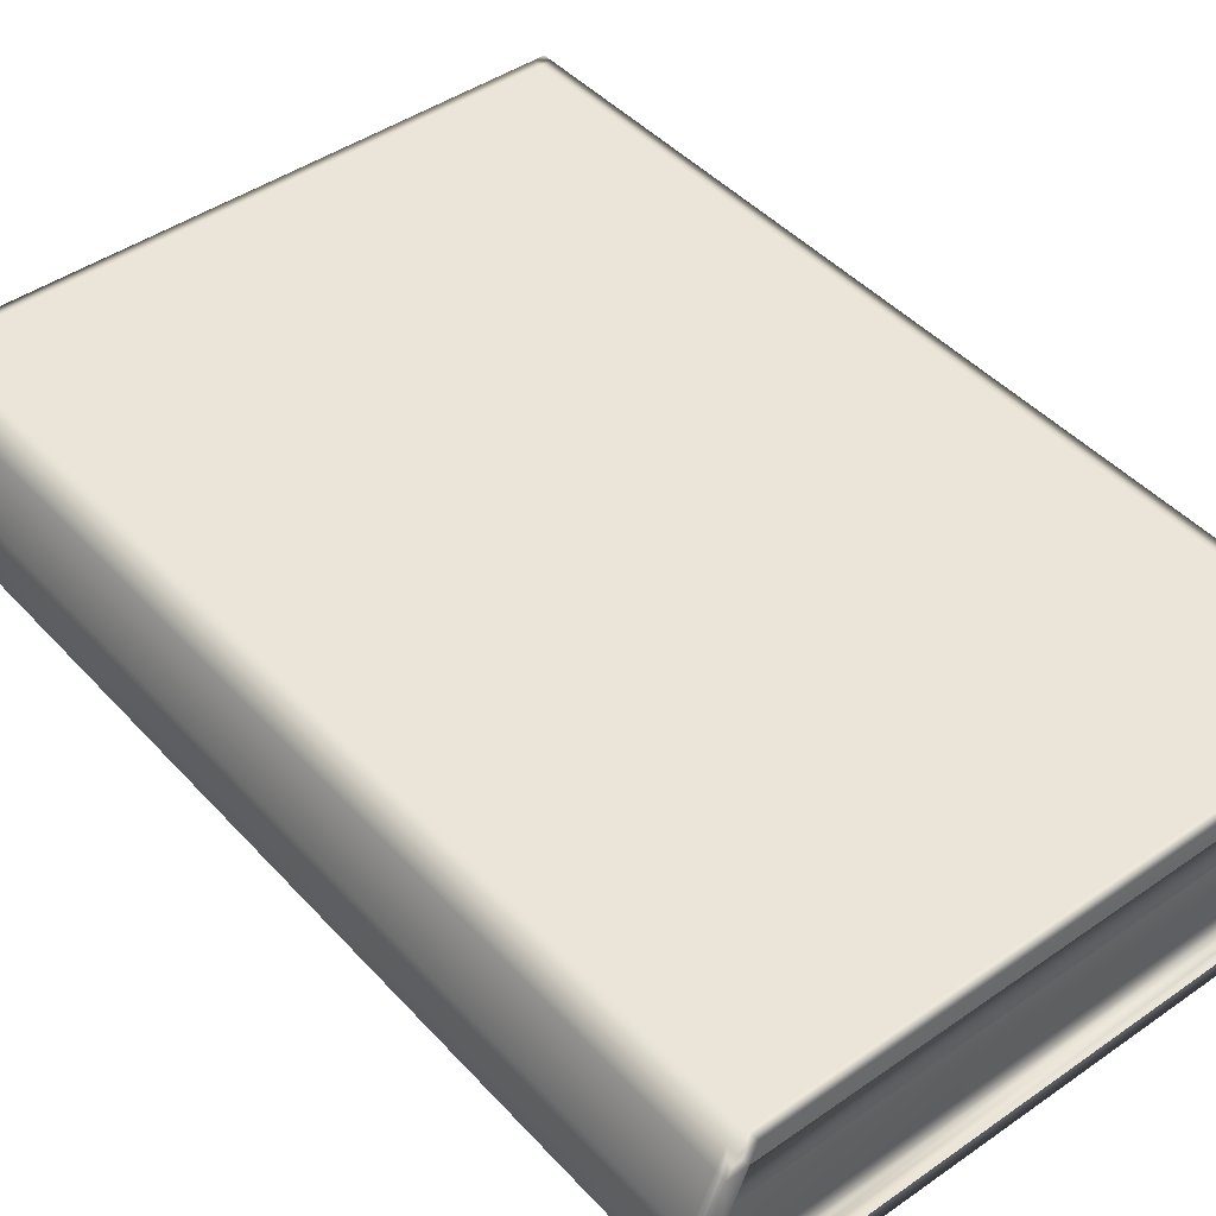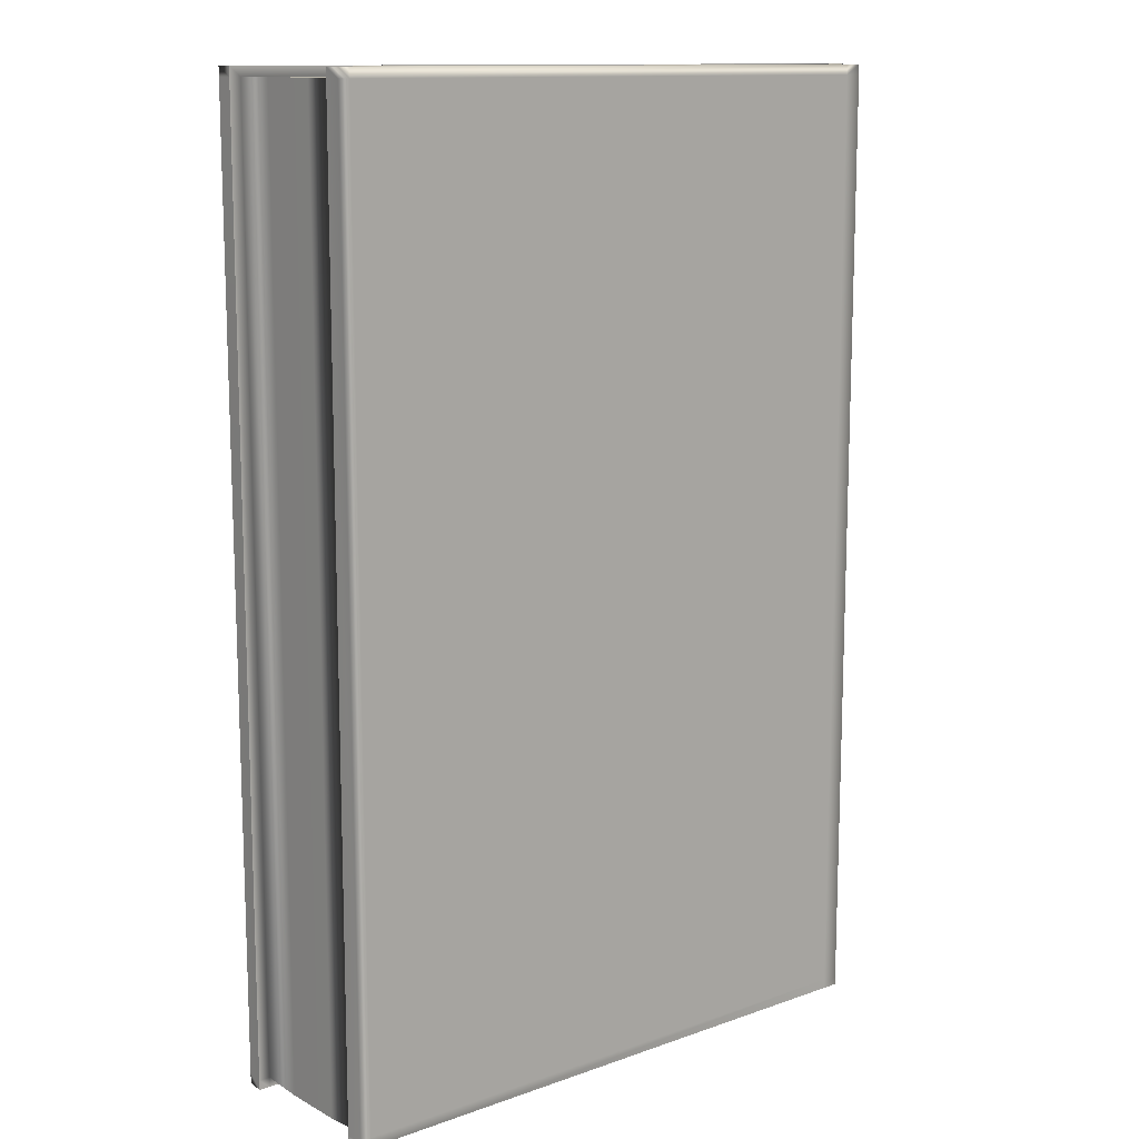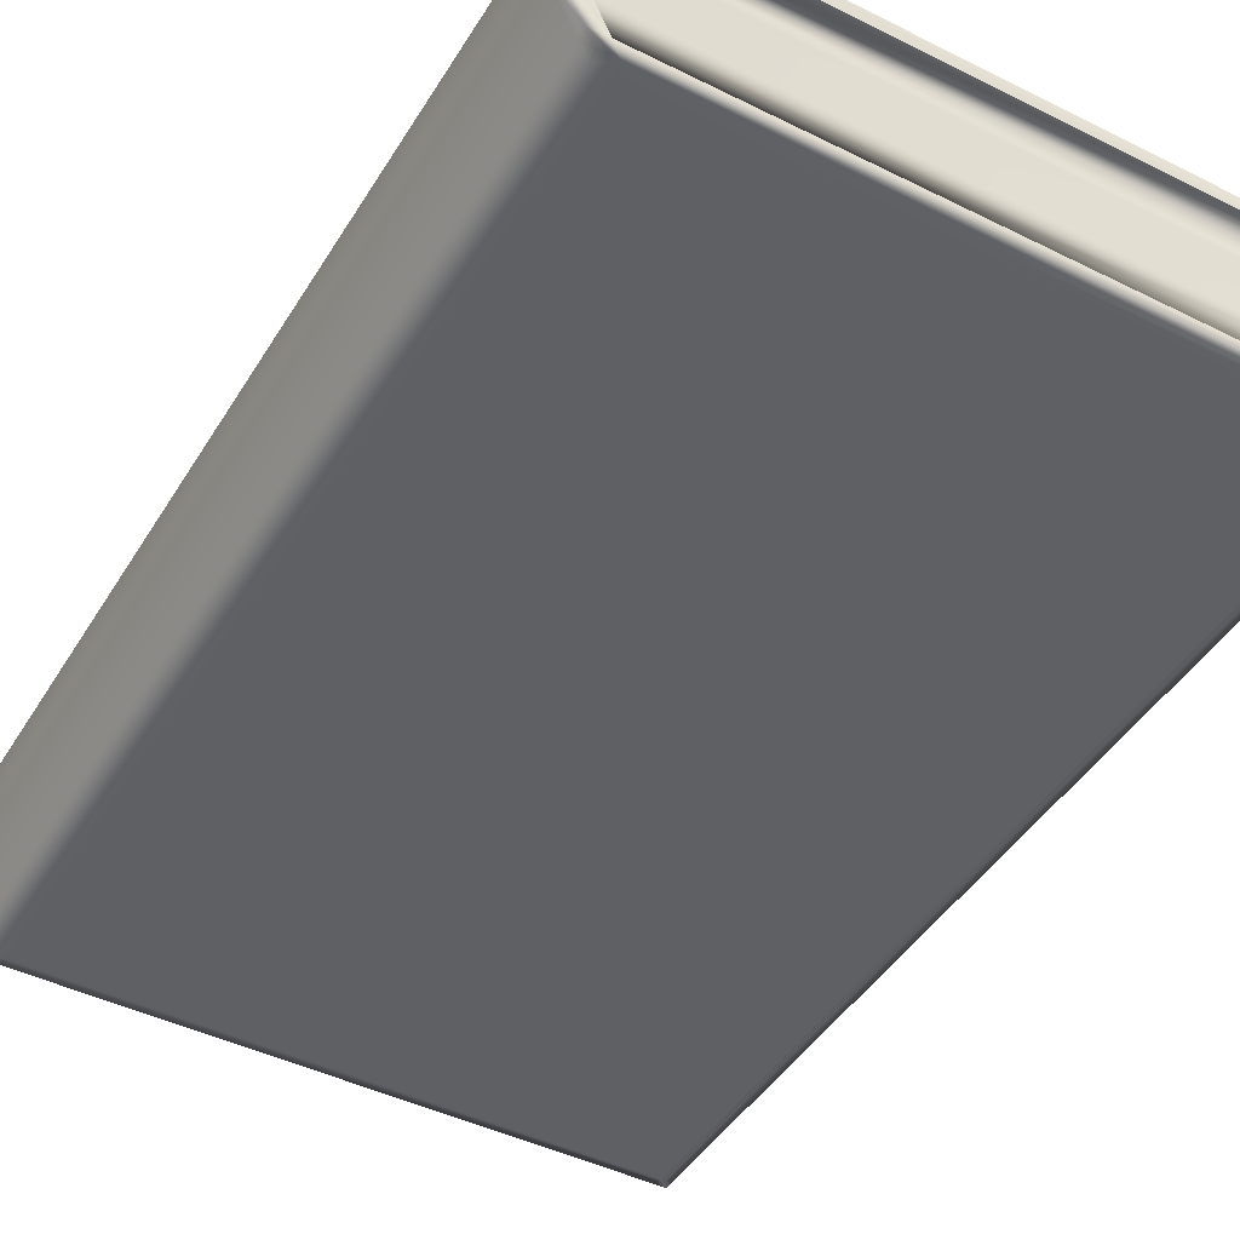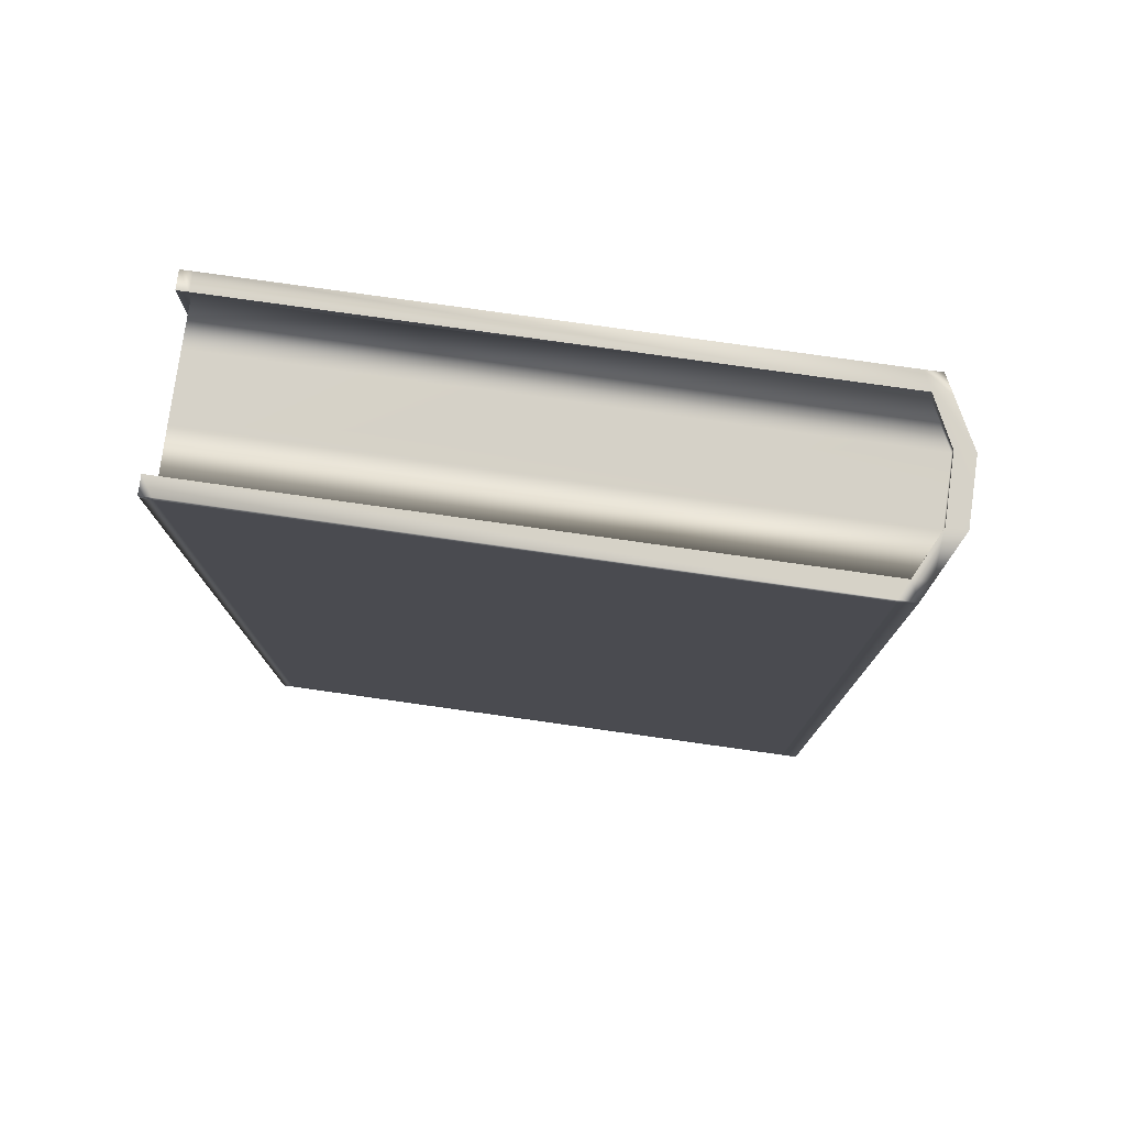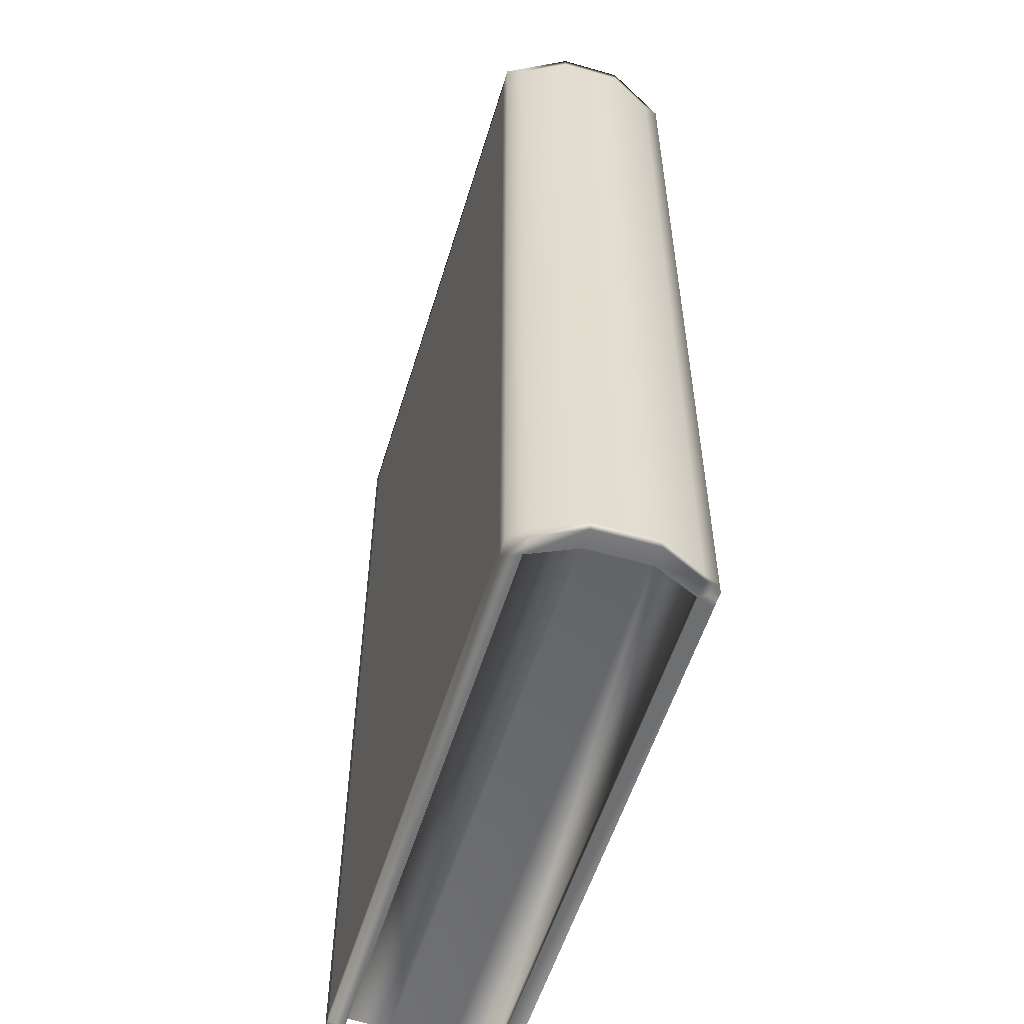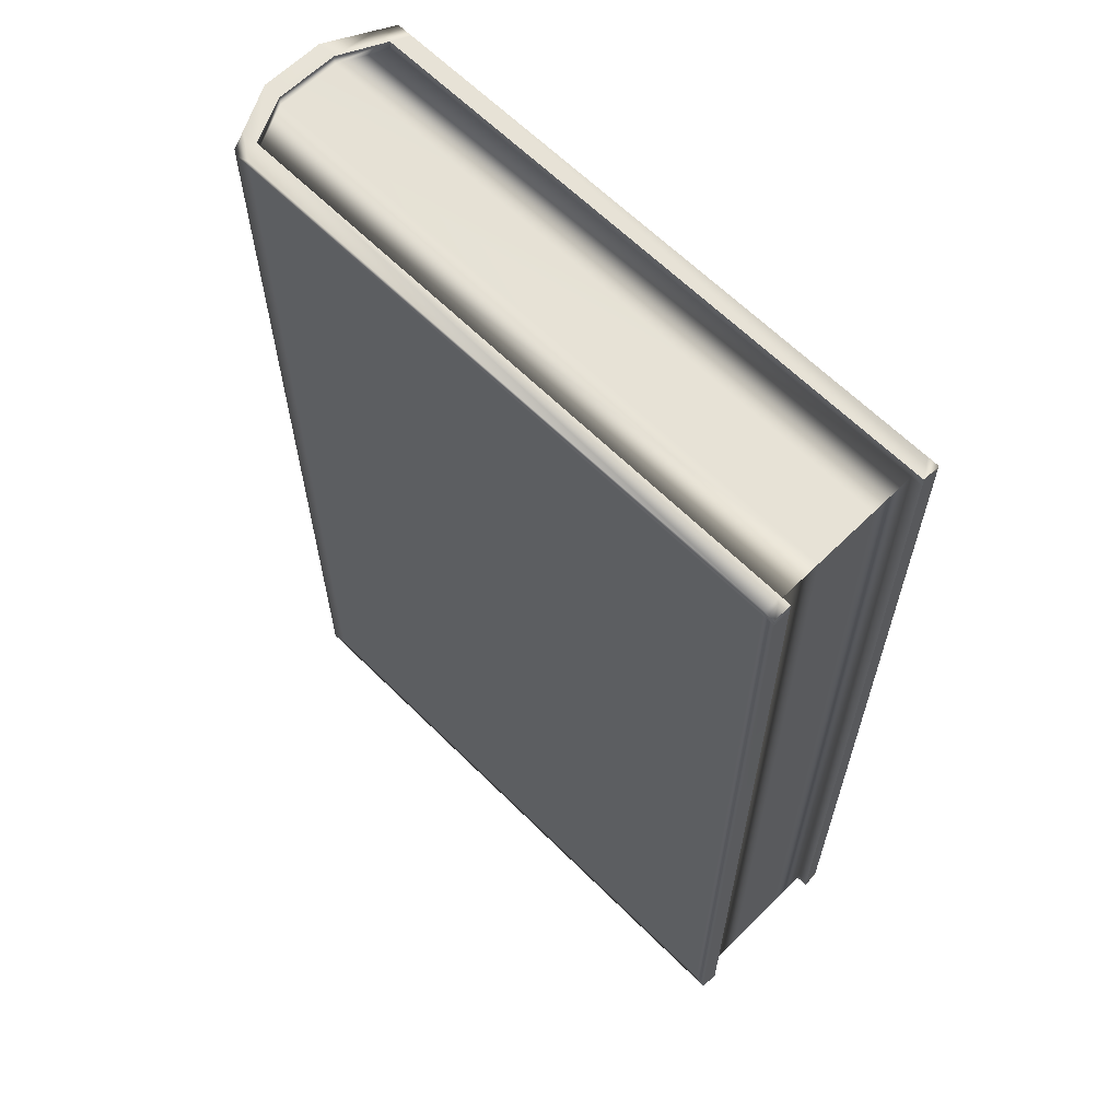
<metadata>
{"format":"obj","ext":"obj","renderer":"f3d","projection":"perspective","resolution":1024,"background":"white","views":[{"elev":44.6,"azim":-39.1,"up":"+Z"},{"elev":12.5,"azim":140.6,"up":"+Y"},{"elev":-45.0,"azim":-29.9,"up":"+Z"},{"elev":78.1,"azim":-172.0,"up":"+Y"},{"elev":-55.2,"azim":-106.8,"up":"+Y"},{"elev":63.2,"azim":45.1,"up":"+Y"}]}
</metadata>
<code>
o book11_Mesh.023
v 0.2746 -0.3926 -0.06328
v 0.2747 -0.3947 -0.02596
v 0.2746 -0.3926 0.06326
v 0.2747 -0.3947 0.02597
v 0.2737 0.393 0.02597
v 0.2736 0.3927 -0.06328
v 0.2737 0.393 -0.02596
v -0.2204 0.3927 0.06326
v -0.2387 0.393 0.02597
v 0.2736 0.3927 0.06326
v -0.2376 -0.3947 -0.02596
v -0.2376 -0.3947 0.02597
v -0.2194 -0.3926 0.06326
v -0.2387 0.393 -0.02596
v -0.2204 0.3927 -0.06328
v -0.2194 -0.3926 -0.06328
v -0.2349 -0.4008 -0.06328
v -0.2542 -0.4029 -0.02596
v -0.2349 -0.4008 0.06326
v -0.2542 -0.4029 0.02597
v 0.2746 -0.4008 -0.06328
v 0.2746 -0.4008 0.06326
v -0.2273 -0.4 0.0779
v -0.2376 -0.4029 -0.02596
v -0.2376 -0.4029 0.02597
v -0.2194 -0.4008 0.06326
v -0.2133 -0.4 0.0779
v -0.2194 -0.4008 -0.06328
v -0.2349 0.4008 -0.06328
v -0.2542 0.4011 -0.02596
v 0.2736 0.4008 0.06326
v 0.2736 0.4008 -0.06328
v -0.2273 0.4008 0.0779
v -0.2204 0.4008 0.06326
v -0.2387 0.4011 0.02597
v -0.2387 0.4011 -0.02596
v -0.2204 0.4008 -0.06328
v 0.2841 -0.3926 -0.06328
v 0.2841 -0.3926 0.06326
v 0.2831 0.3927 0.06326
v 0.2831 0.3927 -0.06328
v 0.283 0.3926 -0.07789
v 0.2841 -0.4008 -0.06328
v 0.2841 -0.4008 0.06326
v 0.283 -0.4 0.0779
v 0.2831 0.4008 0.06326
v 0.2831 0.4008 -0.06328
v 0.2735 -0.4 0.0779
v 0.2735 -0.4 -0.07789
v 0.283 -0.3918 0.0779
v 0.283 0.3926 0.0779
v 0.283 -0.3918 -0.07789
v 0.283 -0.4 -0.07789
v 0.283 0.4008 0.0779
v 0.283 0.4008 -0.07789
v -0.2349 -0.3926 -0.06328
v -0.2542 -0.3947 -0.02596
v -0.2349 -0.3926 0.06326
v -0.2542 -0.3947 0.02597
v -0.2349 0.3927 0.06326
v -0.2542 0.393 0.02597
v -0.2349 0.3927 -0.06328
v -0.2542 0.393 -0.02596
v -0.2273 -0.3918 0.0779
v 0.2735 -0.3918 0.0779
v -0.2273 0.3926 0.0779
v 0.2735 0.3926 0.0779
v 0.2735 -0.3918 -0.07789
v -0.2273 -0.3918 -0.07789
v 0.2735 0.3926 -0.07789
v -0.2273 0.3926 -0.07789
v -0.2133 -0.3918 0.0779
v -0.2133 0.3926 0.0779
v -0.2133 0.3926 -0.07789
v -0.2133 -0.3918 -0.07789
v -0.2273 -0.4 -0.07789
v -0.2133 -0.4 -0.07789
v -0.2349 0.4008 0.06326
v -0.2542 0.4011 0.02597
v 0.2735 0.4008 0.0779
v 0.2735 0.4008 -0.07789
v -0.2273 0.4008 -0.07789
v -0.2133 0.4008 0.0779
v -0.2133 0.4008 -0.07789
g book11_Mesh.023_book11
f 2 7 5 4
f 16 1 2 11
f 8 10 5 9
f 1 6 7 2
f 4 5 10 3
f 2 4 12 11
f 9 5 7 14
f 12 4 3 13
f 14 7 6 15
f 13 3 22 26
f 1 16 28 21
f 11 12 25 24
f 16 11 24 28
f 12 13 26 25
f 22 48 27 26
f 21 28 77 49
f 24 25 20 18
f 28 24 18 17
f 25 26 19 20
f 26 27 23 19
f 77 28 17 76
f 15 6 32 37
f 10 8 34 31
f 9 14 36 35
f 8 9 35 34
f 14 15 37 36
f 32 81 84 37
f 34 83 80 31
f 35 36 30 79
f 34 35 79 78
f 83 34 78 33
f 36 37 29 30
f 37 84 82 29
f 3 10 40 39
f 6 1 38 41
f 1 21 43 38
f 22 3 39 44
f 48 22 44 45
f 21 49 53 43
f 10 31 46 40
f 32 6 41 47
f 31 80 54 46
f 81 32 47 55
f 51 50 39 40
f 41 38 52 42
f 38 43 53 52
f 50 45 44 39
f 47 41 42 55
f 54 51 40 46
f 67 65 50 51
f 68 70 42 52
f 65 48 45 50
f 49 68 52 53
f 80 67 51 54
f 70 81 55 42
f 59 61 63 57
f 64 72 73 66
f 68 75 74 70
f 58 60 61 59
f 57 63 62 56
f 64 66 60 58
f 56 62 71 69
f 65 67 73 72
f 69 71 74 75
f 59 57 18 20
f 72 64 23 27
f 65 72 27 48
f 75 68 49 77
f 57 56 17 18
f 58 59 20 19
f 64 58 19 23
f 56 69 76 17
f 69 75 77 76
f 63 61 79 30
f 73 67 80 83
f 70 74 84 81
f 74 71 82 84
f 61 60 78 79
f 62 63 30 29
f 60 66 33 78
f 71 62 29 82
f 66 73 83 33

</code>
